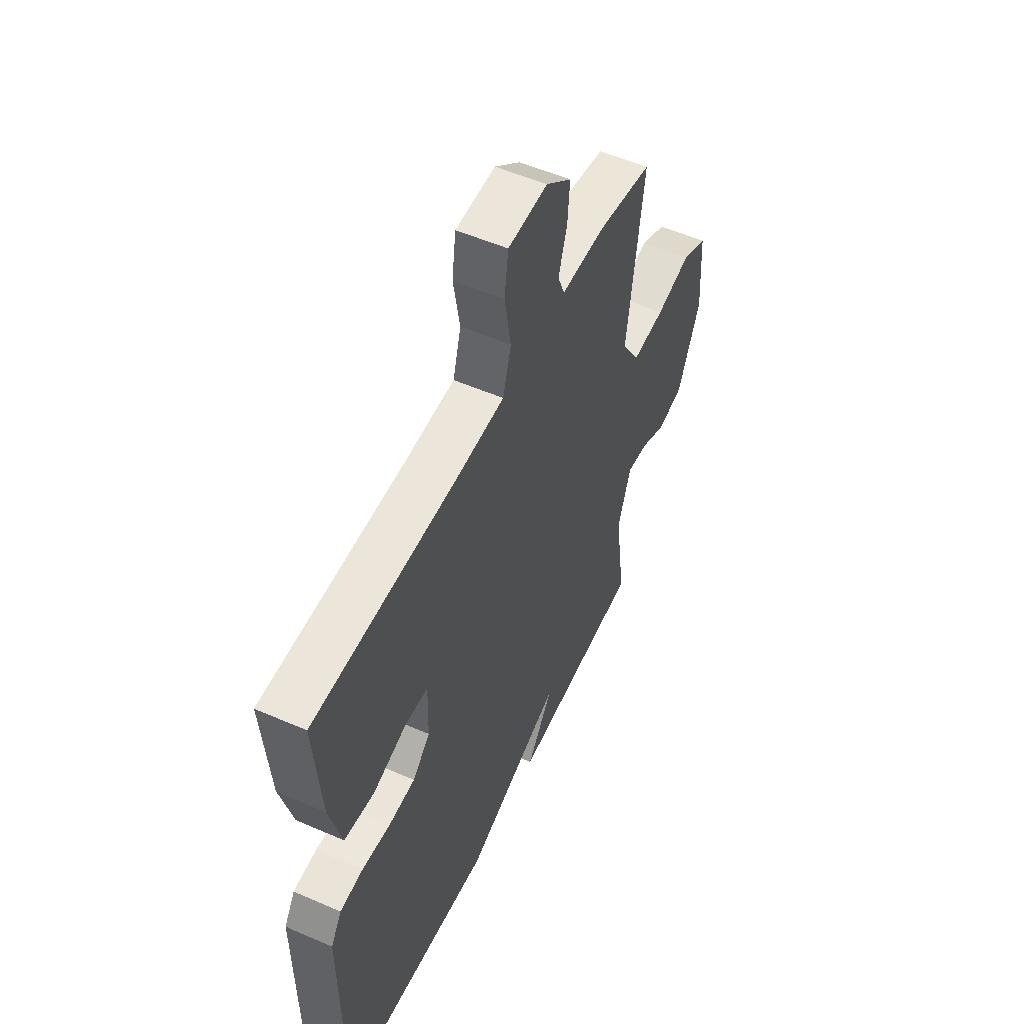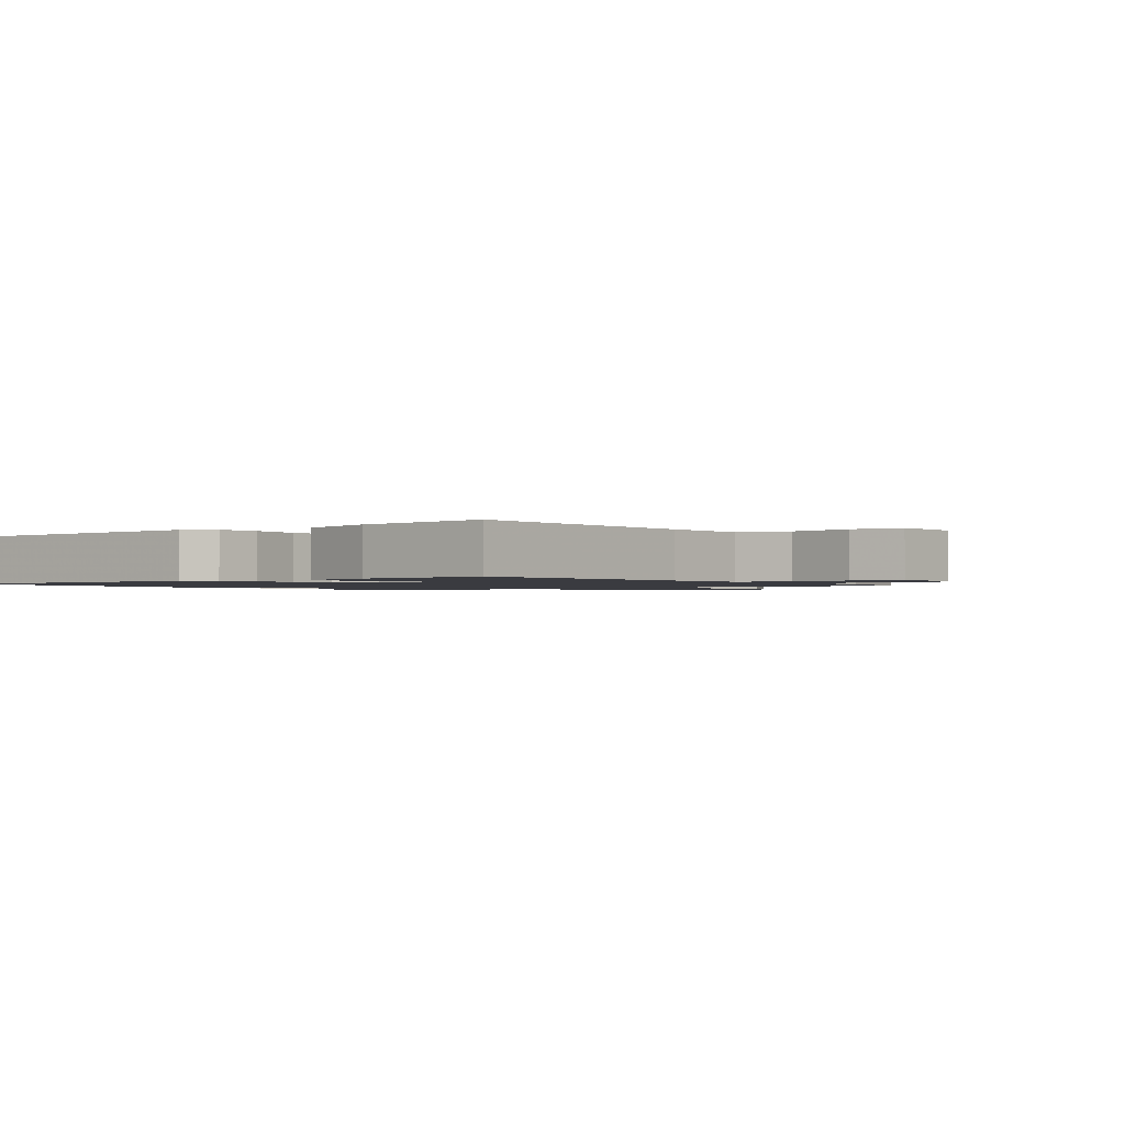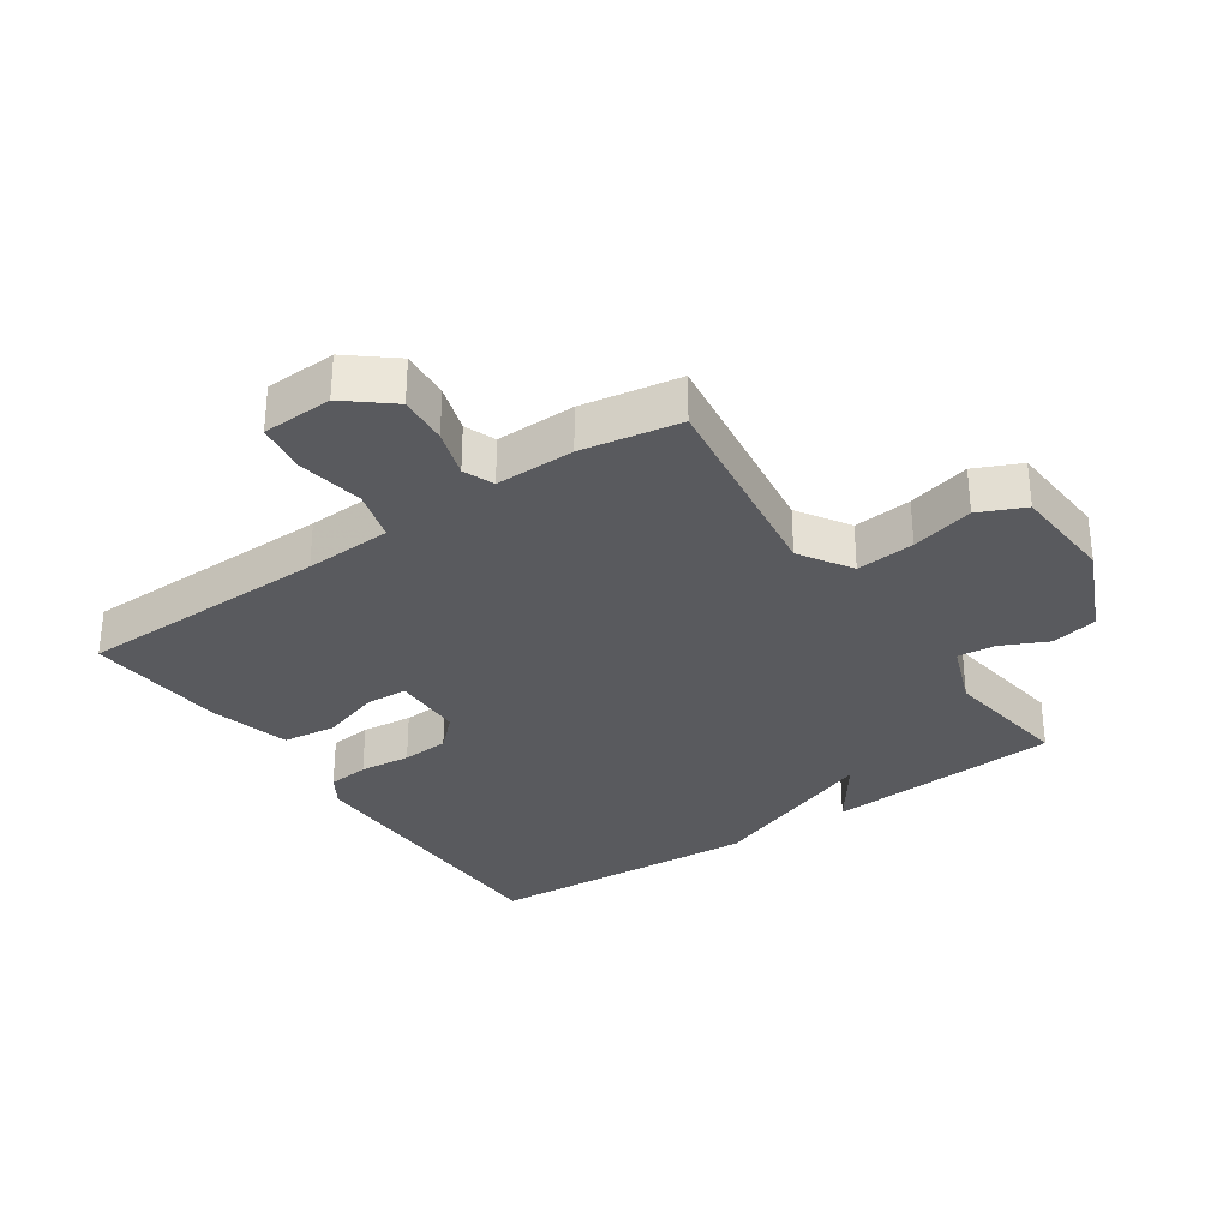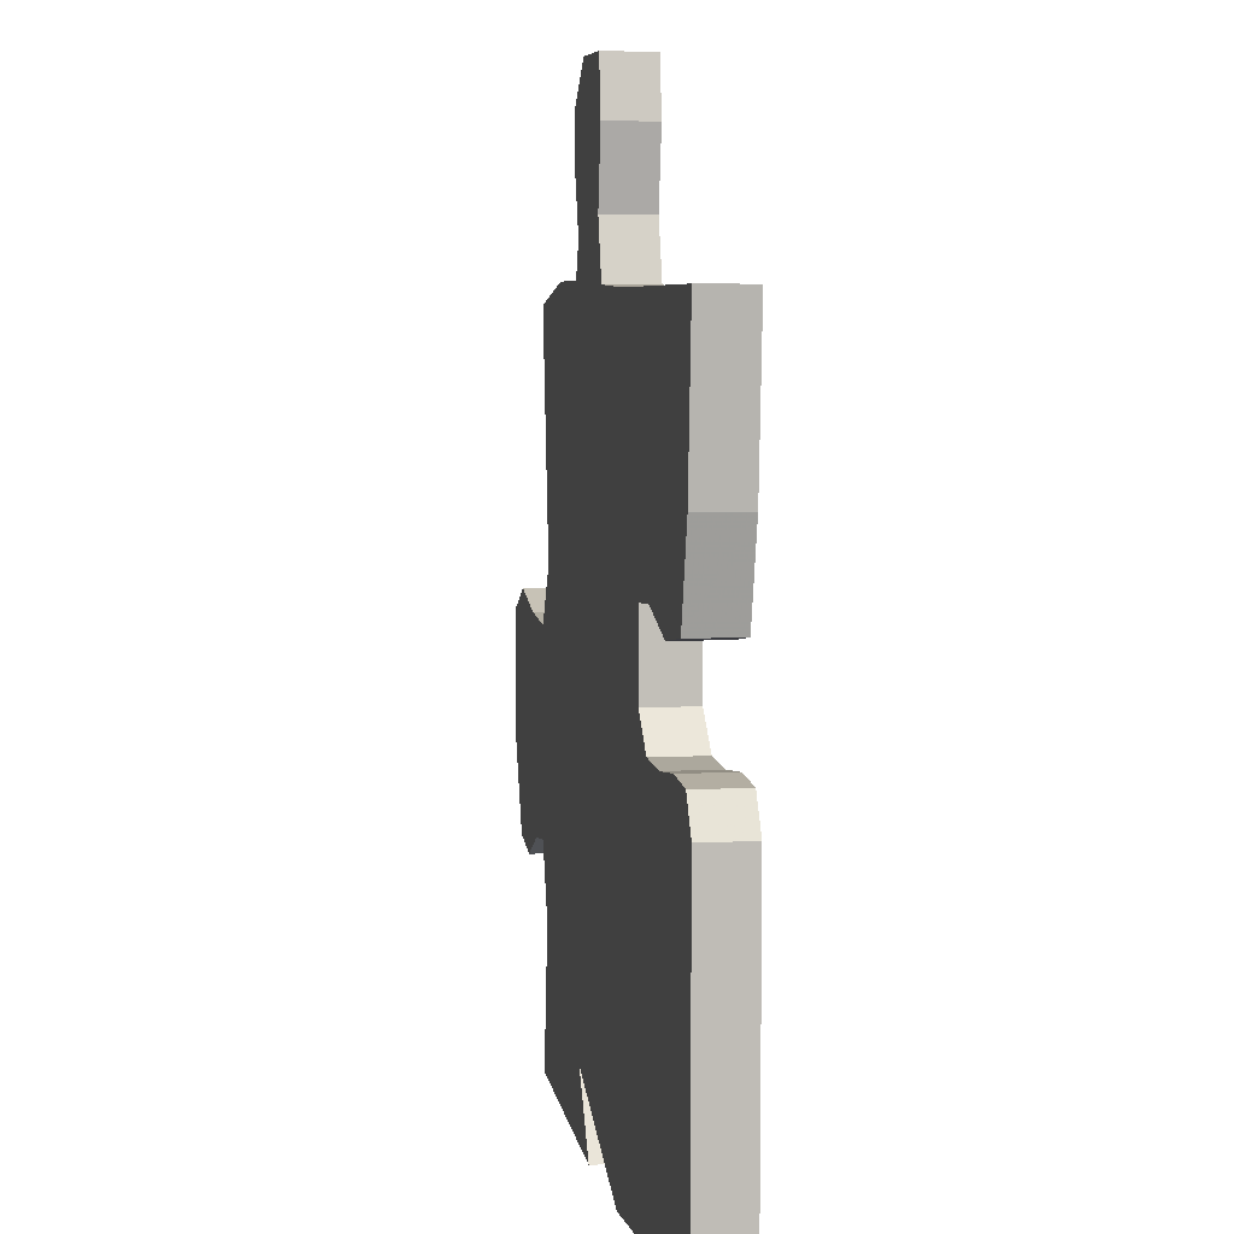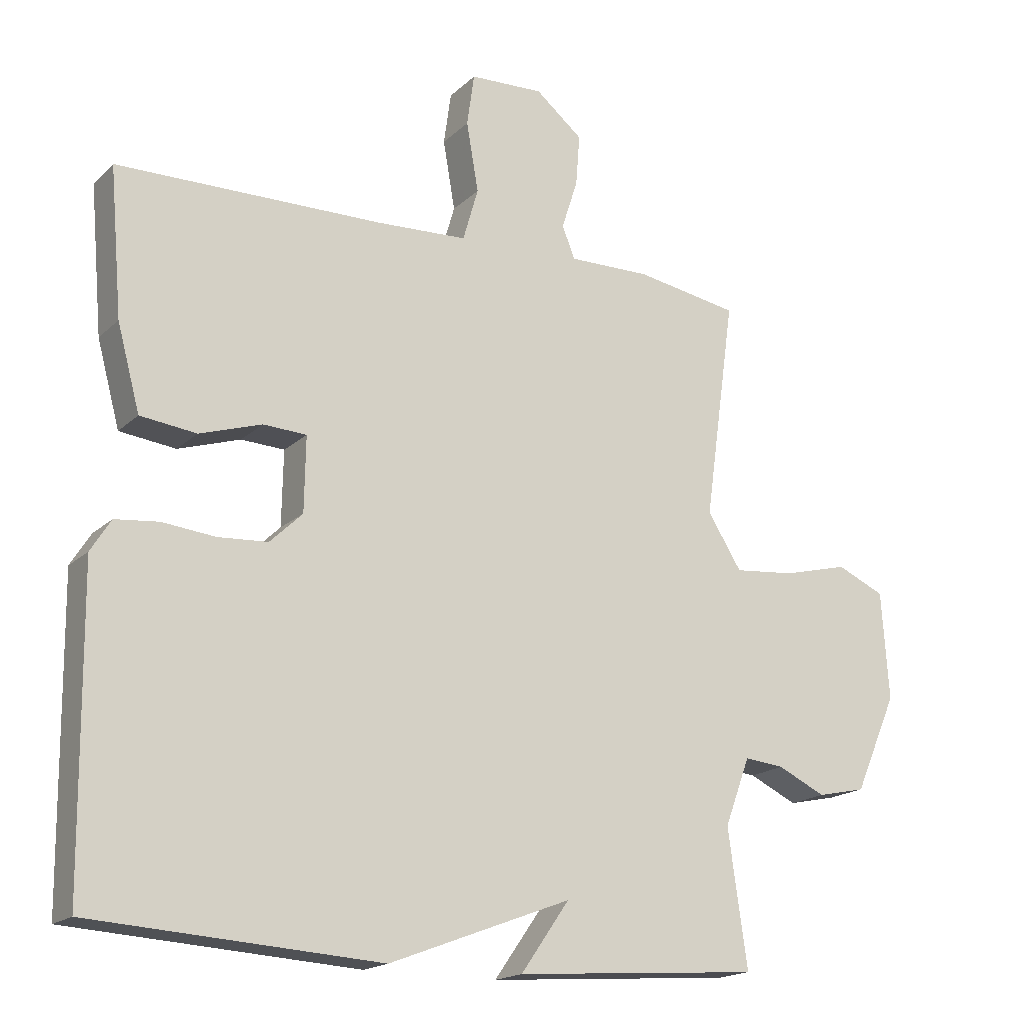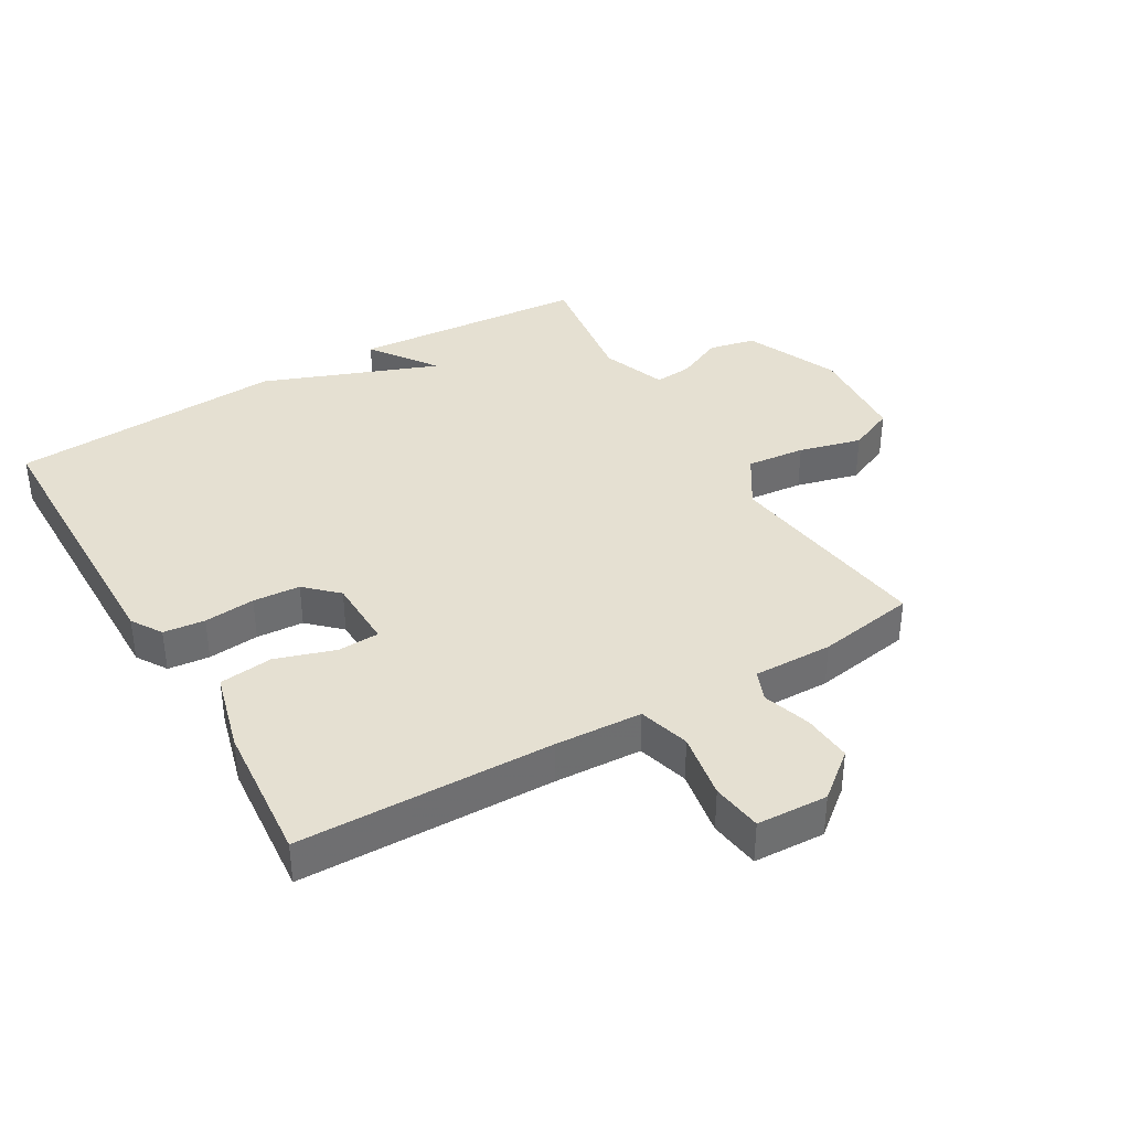
<metadata>
{"format":"obj","ext":"obj","renderer":"f3d","projection":"perspective","resolution":1024,"background":"white","views":[{"elev":53.4,"azim":-65.0,"up":"+Z"},{"elev":-1.4,"azim":-52.1,"up":"+Y"},{"elev":-31.6,"azim":34.2,"up":"+Y"},{"elev":4.7,"azim":-99.6,"up":"+Z"},{"elev":-17.9,"azim":-30.5,"up":"+Z"},{"elev":37.8,"azim":-30.3,"up":"+Y"}]}
</metadata>
<code>
v 0.5 0.07 -0.5
v 0.131 0.07 -0.527
v 0.204 0.07 -0.423
v -0.069 0.07 -0.527
v -0.5 0.07 -0.5
v -0.505 0.07 -0.04
v -0.475 0.07 0.008
v -0.41 0.07 0.015
v -0.33 0.07 0.007
v -0.256 0.07 0.012
v -0.207 0.07 0.059
v -0.205 0.07 0.171
v -0.27 0.07 0.174
v -0.363 0.07 0.144
v -0.447 0.07 0.154
v -0.481 0.07 0.28
v -0.5 0.07 0.5
v -0.102 0.07 0.507
v 0.035 0.07 0.514
v 0.058 0.07 0.594
v 0.04 0.07 0.698
v 0.051 0.07 0.777
v 0.162 0.07 0.782
v 0.233 0.07 0.724
v 0.227 0.07 0.647
v 0.203 0.07 0.572
v 0.222 0.07 0.524
v 0.346 0.07 0.526
v 0.5 0.07 0.5
v 0.454 0.07 0.169
v 0.505 0.07 0.088
v 0.597 0.07 0.097
v 0.695 0.07 0.122
v 0.767 0.07 0.09
v 0.778 0.07 -0.072
v 0.714 0.07 -0.218
v 0.641 0.07 -0.234
v 0.569 0.07 -0.2
v 0.509 0.07 -0.194
v 0.471 0.07 -0.296
v 0.5 0 -0.5
v 0.131 0 -0.527
v 0.204 0 -0.423
v -0.069 0 -0.527
v -0.5 0 -0.5
v -0.505 0 -0.04
v -0.475 0 0.008
v -0.41 0 0.015
v -0.33 0 0.007
v -0.256 0 0.012
v -0.207 0 0.059
v -0.205 0 0.171
v -0.27 0 0.174
v -0.363 0 0.144
v -0.447 0 0.154
v -0.481 0 0.28
v -0.5 0 0.5
v -0.102 0 0.507
v 0.035 0 0.514
v 0.058 0 0.594
v 0.04 0 0.698
v 0.051 0 0.777
v 0.162 0 0.782
v 0.233 0 0.724
v 0.227 0 0.647
v 0.203 0 0.572
v 0.222 0 0.524
v 0.346 0 0.526
v 0.5 0 0.5
v 0.454 0 0.169
v 0.505 0 0.088
v 0.597 0 0.097
v 0.695 0 0.122
v 0.767 0 0.09
v 0.778 0 -0.072
v 0.714 0 -0.218
v 0.641 0 -0.234
v 0.569 0 -0.2
v 0.509 0 -0.194
v 0.471 0 -0.296
f 36 37 38
f 35 36 38
f 34 35 38
f 33 34 38
f 32 33 38
f 31 32 38 39
f 30 31 39 40
f 27 28 29 30
f 24 25 26
f 23 24 26
f 22 23 26
f 21 22 26
f 20 21 26
f 19 20 26 27
f 16 17 18
f 15 16 18
f 14 15 18
f 13 14 18
f 12 13 18 19
f 27 30 40
f 19 27 40
f 12 19 40
f 11 12 40
f 7 8 9
f 6 7 9
f 5 6 9
f 4 5 9
f 3 4 9
f 40 1 2 3
f 10 11 40 3
f 3 9 10
f 78 77 76
f 78 76 75
f 78 75 74
f 78 74 73
f 78 73 72
f 79 78 72 71
f 80 79 71 70
f 70 69 68 67
f 66 65 64
f 66 64 63
f 66 63 62
f 66 62 61
f 66 61 60
f 67 66 60 59
f 58 57 56
f 58 56 55
f 58 55 54
f 58 54 53
f 59 58 53 52
f 80 70 67
f 80 67 59
f 80 59 52
f 80 52 51
f 49 48 47
f 49 47 46
f 49 46 45
f 49 45 44
f 49 44 43
f 43 42 41 80
f 43 80 51 50
f 50 49 43
f 1 41 42 2
f 2 42 43 3
f 3 43 44 4
f 4 44 45 5
f 5 45 46 6
f 6 46 47 7
f 7 47 48 8
f 8 48 49 9
f 9 49 50 10
f 10 50 51 11
f 11 51 52 12
f 12 52 53 13
f 13 53 54 14
f 14 54 55 15
f 15 55 56 16
f 16 56 57 17
f 17 57 58 18
f 18 58 59 19
f 19 59 60 20
f 20 60 61 21
f 21 61 62 22
f 22 62 63 23
f 23 63 64 24
f 24 64 65 25
f 25 65 66 26
f 26 66 67 27
f 27 67 68 28
f 28 68 69 29
f 29 69 70 30
f 30 70 71 31
f 31 71 72 32
f 32 72 73 33
f 33 73 74 34
f 34 74 75 35
f 35 75 76 36
f 36 76 77 37
f 37 77 78 38
f 38 78 79 39
f 39 79 80 40
f 40 80 41 1

</code>
